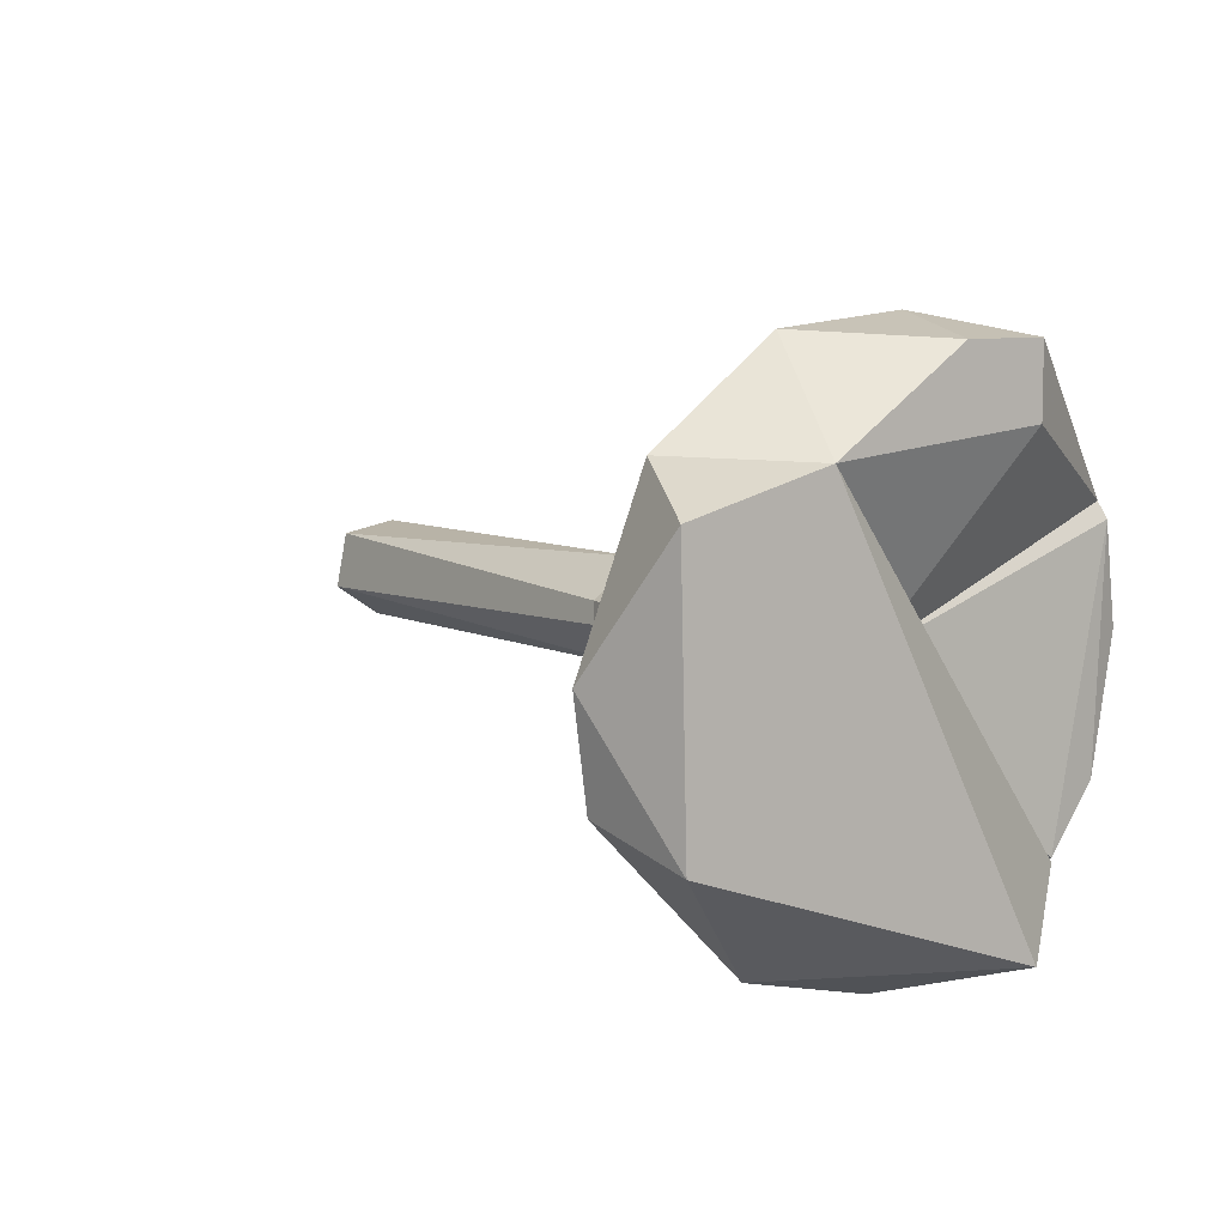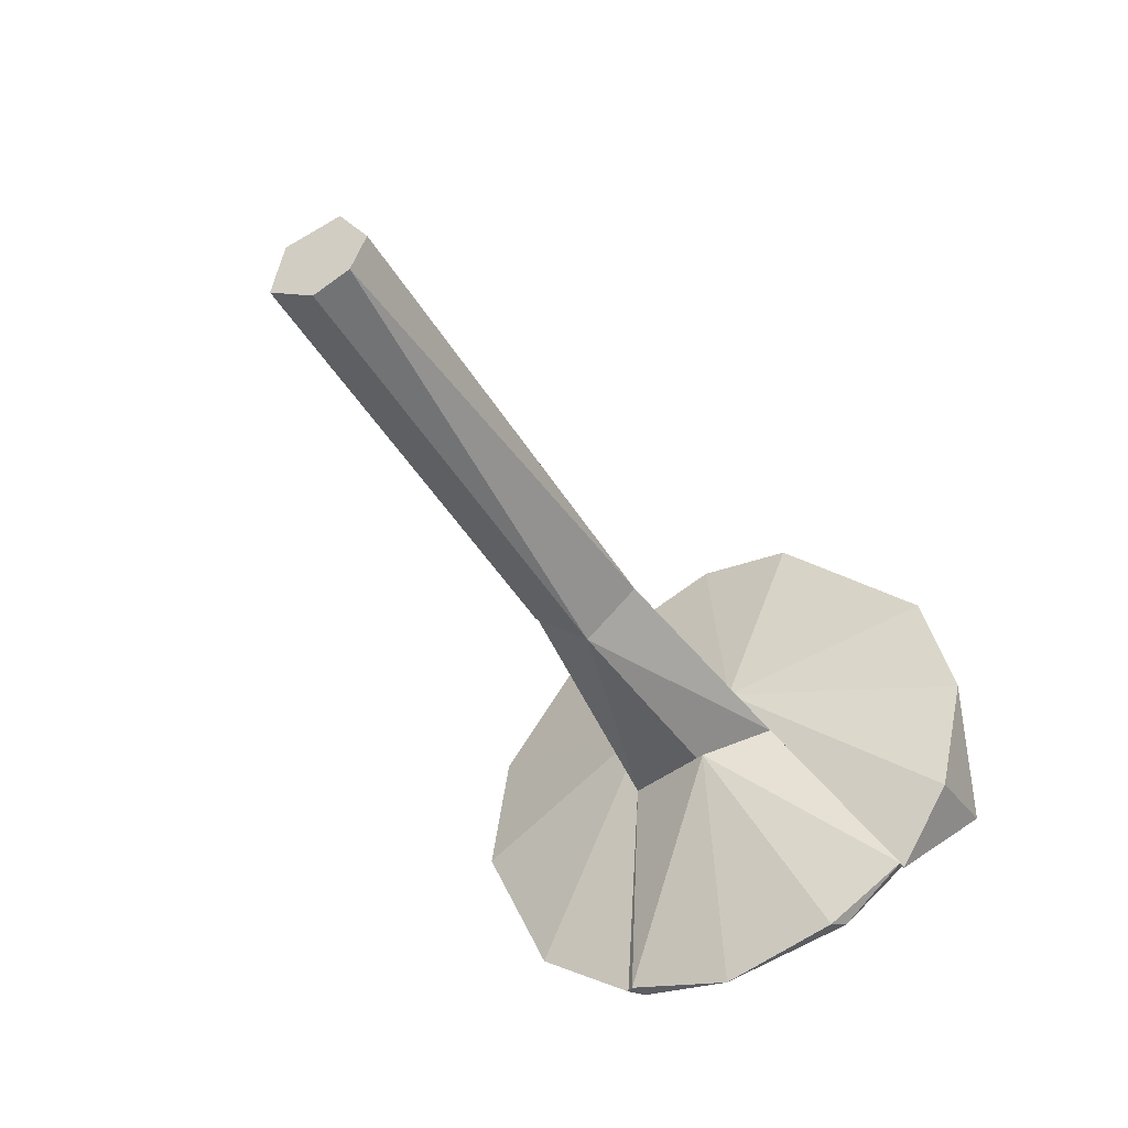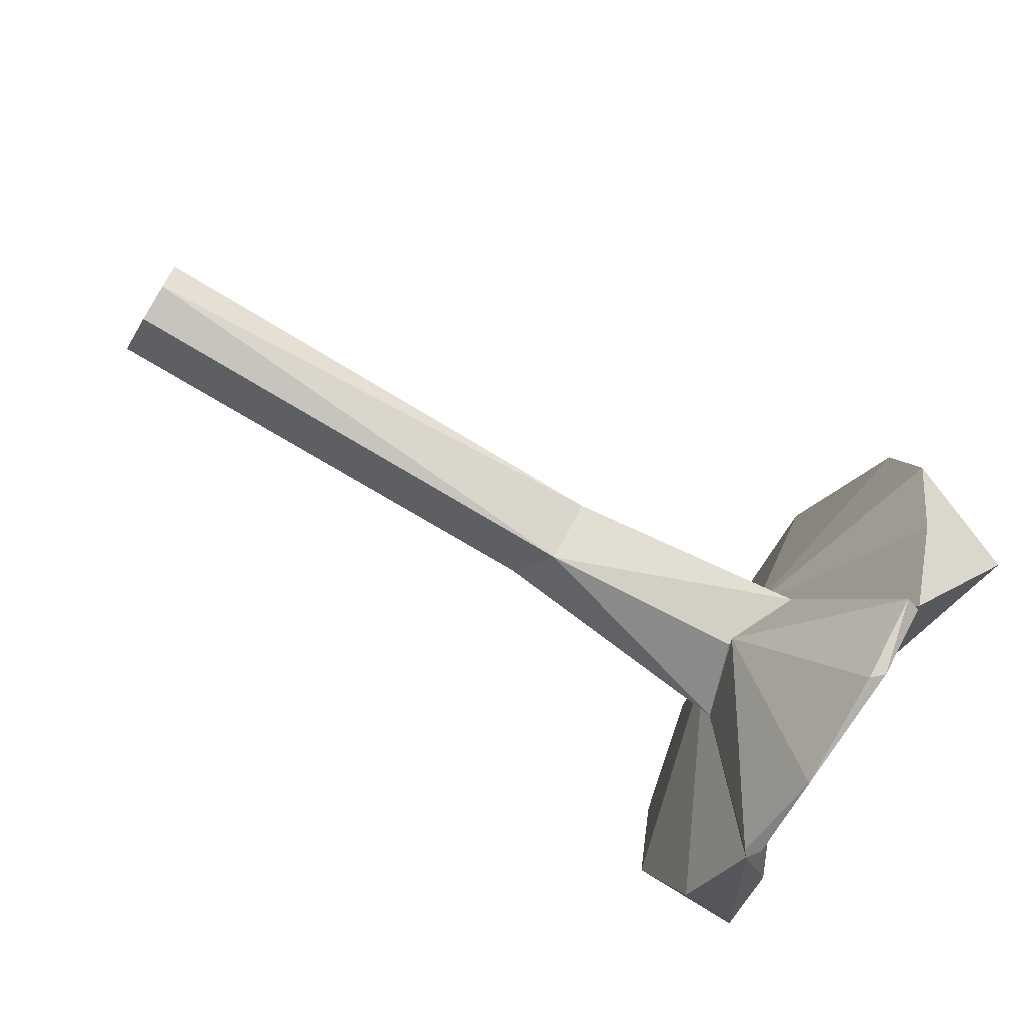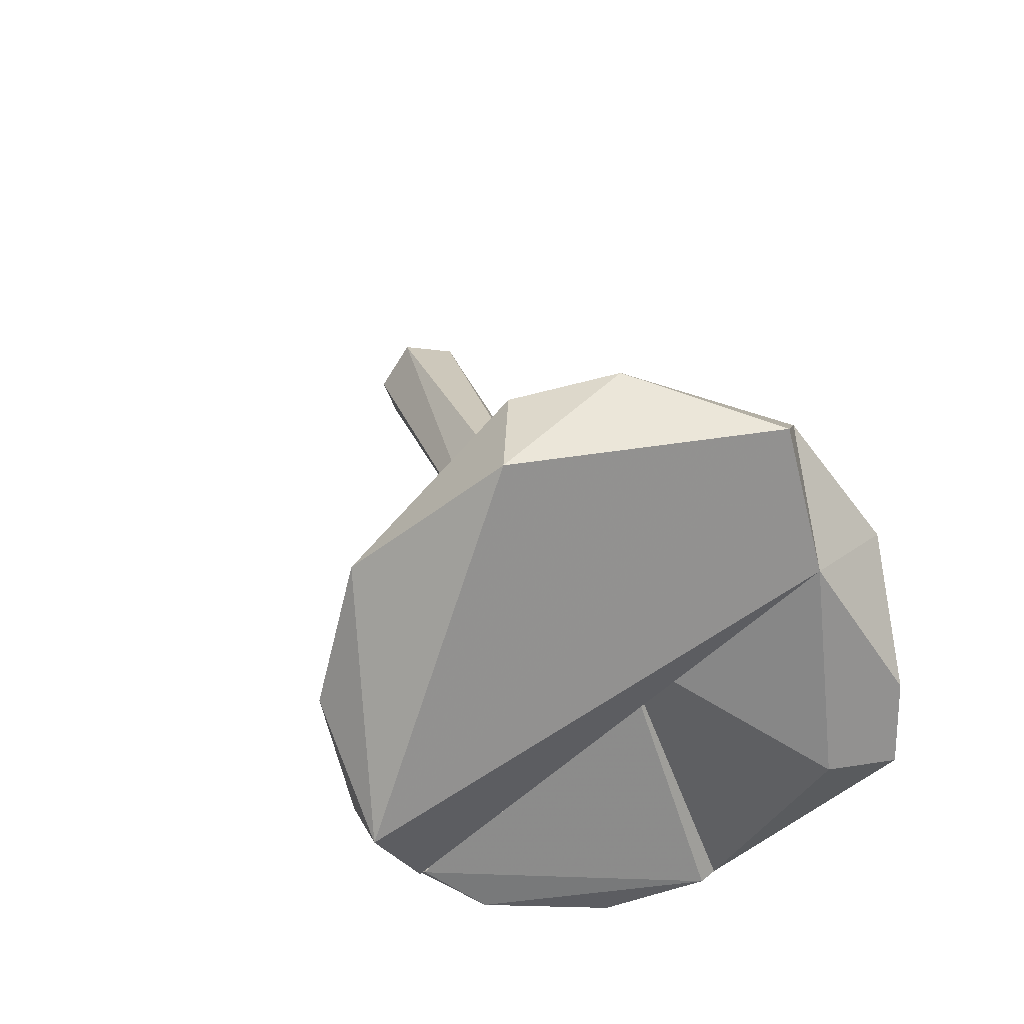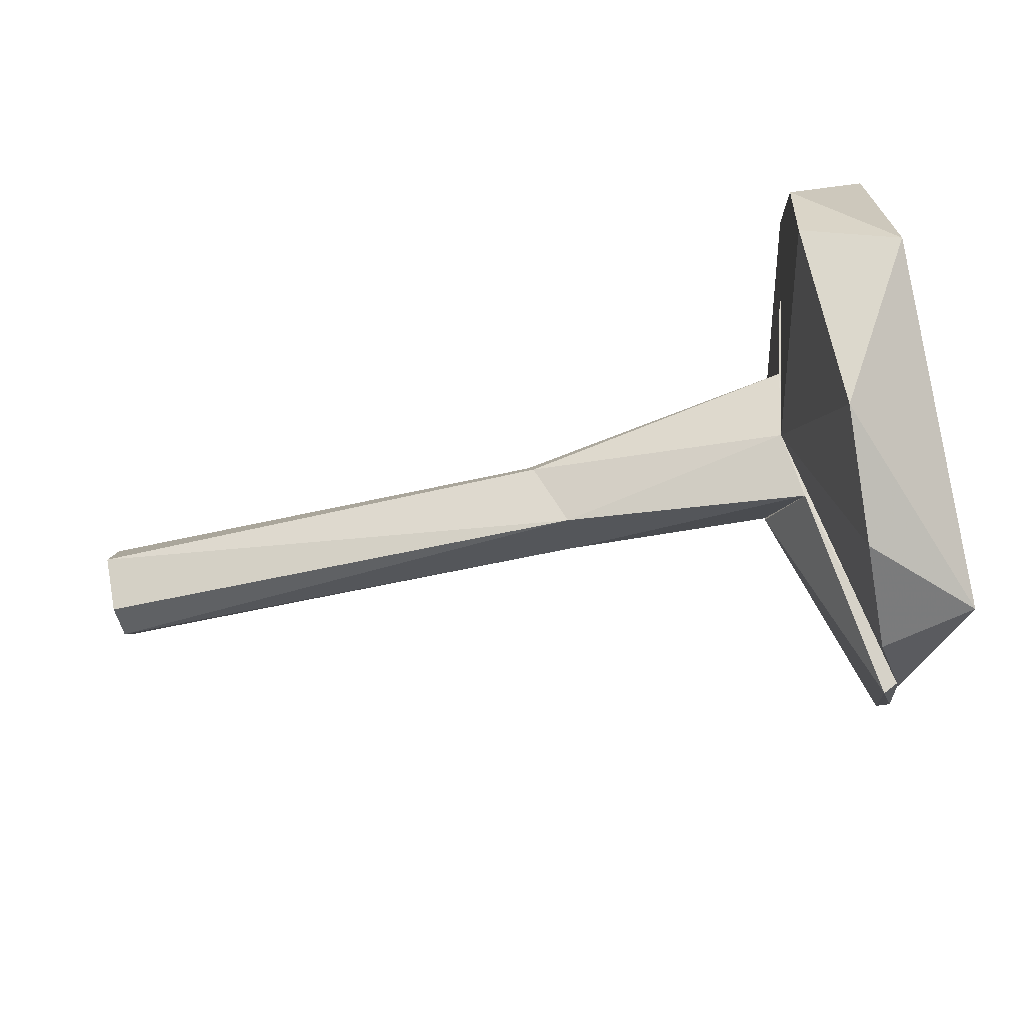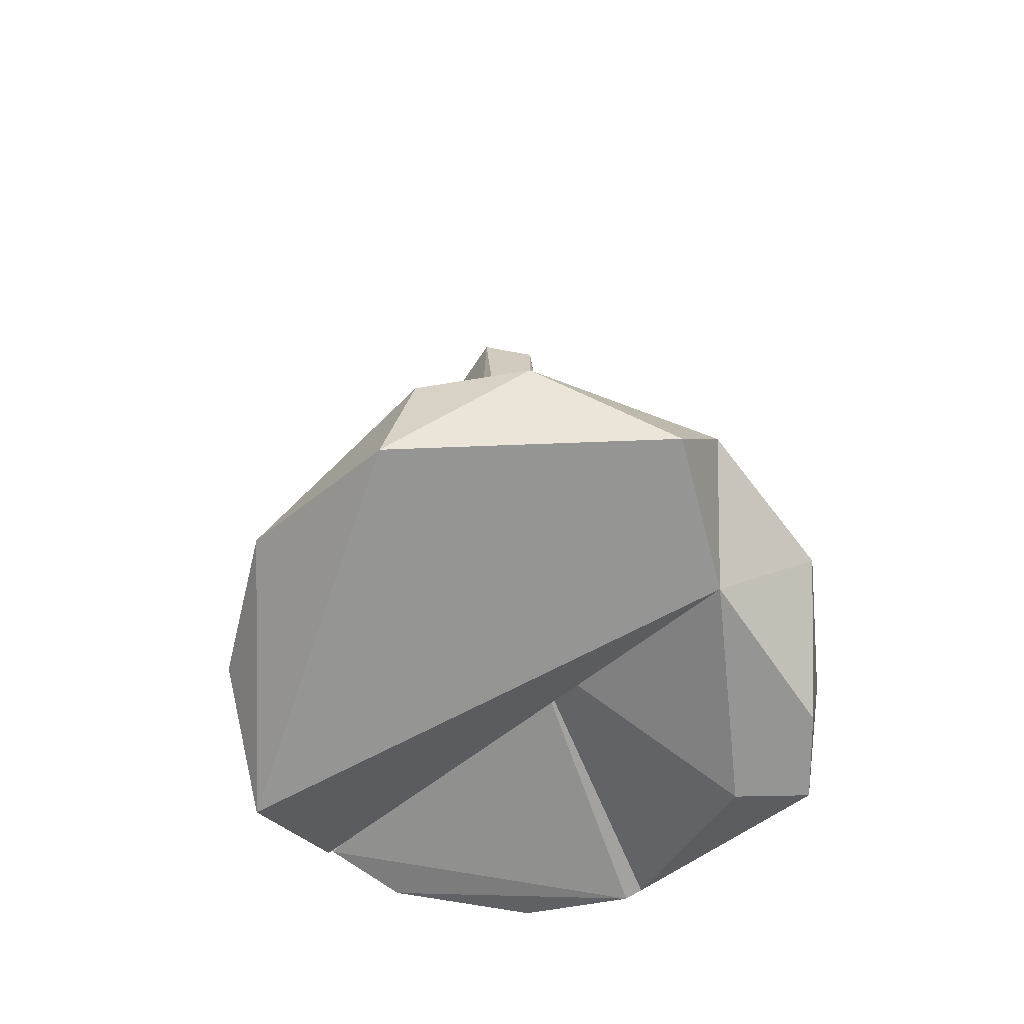
<metadata>
{"format":"obj","ext":"obj","renderer":"f3d","projection":"perspective","resolution":1024,"background":"white","views":[{"elev":7.4,"azim":55.0,"up":"+Y"},{"elev":-43.8,"azim":-61.6,"up":"+Z"},{"elev":-70.6,"azim":-31.7,"up":"+Z"},{"elev":23.7,"azim":74.7,"up":"+Z"},{"elev":-70.7,"azim":11.8,"up":"+Y"},{"elev":22.8,"azim":87.9,"up":"+Z"}]}
</metadata>
<code>
v 0.095 -0.02794 -0.0286
v 0.0939 0.01414 -0.03817
v 0.09557 0.0003615 0.002601
v 0.08557 0.01037 -0.006297
v 0.08062 -0.00332 -0.007862
v 0.08691 -0.01228 -0.001868
v 0.0919 -0.01743 -0.03701
v 0.0924 -8.7e-05 -0.0413
v 0.0924 -0.02885 -0.02963
v 0.0919 0.01534 -0.03768
v 0.0939 -0.01898 -0.03639
v 0.09279 0.01644 -0.03751
f 1 2 3
f 4 5 3
f 6 1 3
f 6 3 5
f 7 5 8
f 9 5 7
f 9 1 6
f 9 6 5
f 10 5 4
f 10 2 8
f 10 8 5
f 11 1 9
f 11 9 7
f 11 7 8
f 11 8 2
f 11 2 1
f 12 2 10
f 12 10 4
f 12 3 2
f 12 4 3
v 0.09464 0.001293 0.001767
v 0.08691 -0.01228 -0.001868
v 0.08066 -0.002253 -0.007993
v 0.08718 0.002094 0.01399
v 0.08557 0.01037 -0.006297
v 0.04909 -1.683e-05 -0.007511
v 0.04496 0.007309 -0.001033
v 0.04588 -0.001081 0.007299
v 0.0499 -0.007514 0
v 0.04494 0.002041 0.006669
v 0.08371 0.007889 0.004329
v 0.08528 -0.006348 0.006638
f 13 14 15
f 14 13 16
f 17 13 15
f 17 16 13
f 18 17 15
f 18 15 14
f 19 17 18
f 19 18 20
f 21 20 18
f 21 18 14
f 22 20 16
f 22 16 19
f 22 19 20
f 23 16 17
f 23 17 19
f 23 19 16
f 24 20 21
f 24 21 14
f 24 14 16
f 24 16 20
v -0.0245 0.005314 0.005314
v -0.0245 -0 -0.007514
v -0.0245 -0.007514 0
v 0.04496 0.007309 -0.001033
v 0.04588 -0.001081 0.007299
v 0.04909 -1.683e-05 -0.007511
v 0.0499 -0.007514 0
v -0.0245 -0.002876 0.006942
v -0.0245 0.006942 -0.002876
v -0.0245 -0.005314 -0.005314
v 0.04494 0.002041 0.006669
v 0.04569 0.006729 -0.003195
f 25 26 27
f 28 29 30
f 31 30 29
f 32 27 31
f 32 31 29
f 32 29 25
f 32 25 27
f 33 26 25
f 33 25 28
f 34 30 31
f 34 31 27
f 34 27 26
f 34 26 30
f 35 25 29
f 35 29 28
f 35 28 25
f 36 28 30
f 36 33 28
f 36 30 26
f 36 26 33
v 0.09557 0.0003615 0.002601
v 0.08371 0.007889 0.004329
v 0.09279 0.01644 -0.03751
v 0.1065 0.02411 0.01703
v 0.09325 0.02487 0.0328
v 0.08718 0.002094 0.01399
v 0.0934 0.03847 0.01496
v 0.0919 0.04052 -0.005227
v 0.09239 0.03079 -0.02763
v 0.1065 0.03741 -0.014
v 0.1065 0.02741 -0.014
v 0.1065 0.03733 -0.002189
f 37 38 39
f 40 41 37
f 42 37 41
f 42 41 38
f 42 38 37
f 43 41 40
f 43 38 41
f 43 44 38
f 45 39 38
f 45 38 44
f 45 46 39
f 45 44 46
f 47 46 40
f 47 40 37
f 47 37 39
f 47 39 46
f 48 46 44
f 48 44 43
f 48 40 46
f 48 43 40
v 0.1065 0.02411 0.01703
v 0.09466 -0.02862 -0.02898
v 0.08528 -0.006348 0.006638
v 0.1065 -0.0373 -0.01504
v 0.1065 -0.01953 0.03702
v 0.0934 -0.03671 0.0192
v 0.09325 0.02487 0.0328
v 0.0934 -8.8e-05 0.0428
v 0.1065 0.01857 0.03796
v 0.09241 -0.04152 -0.000527
v 0.09238 -0.01503 0.04014
v 0.09239 -0.03726 -0.01821
f 49 50 51
f 52 50 49
f 52 53 54
f 55 51 56
f 55 49 51
f 57 49 55
f 57 56 53
f 57 55 56
f 57 53 52
f 57 52 49
f 58 52 54
f 58 54 51
f 59 54 53
f 59 53 56
f 59 56 51
f 59 51 54
f 60 51 50
f 60 58 51
f 60 50 52
f 60 52 58

</code>
